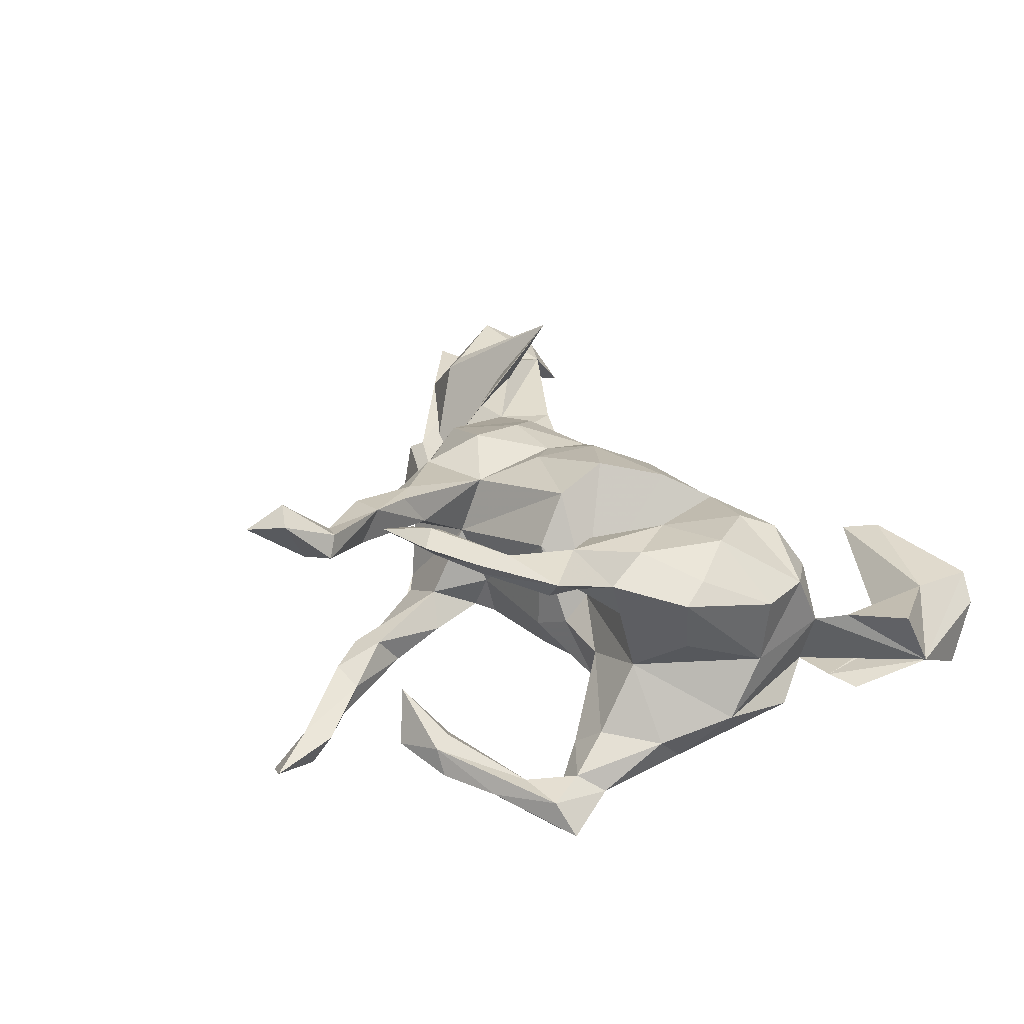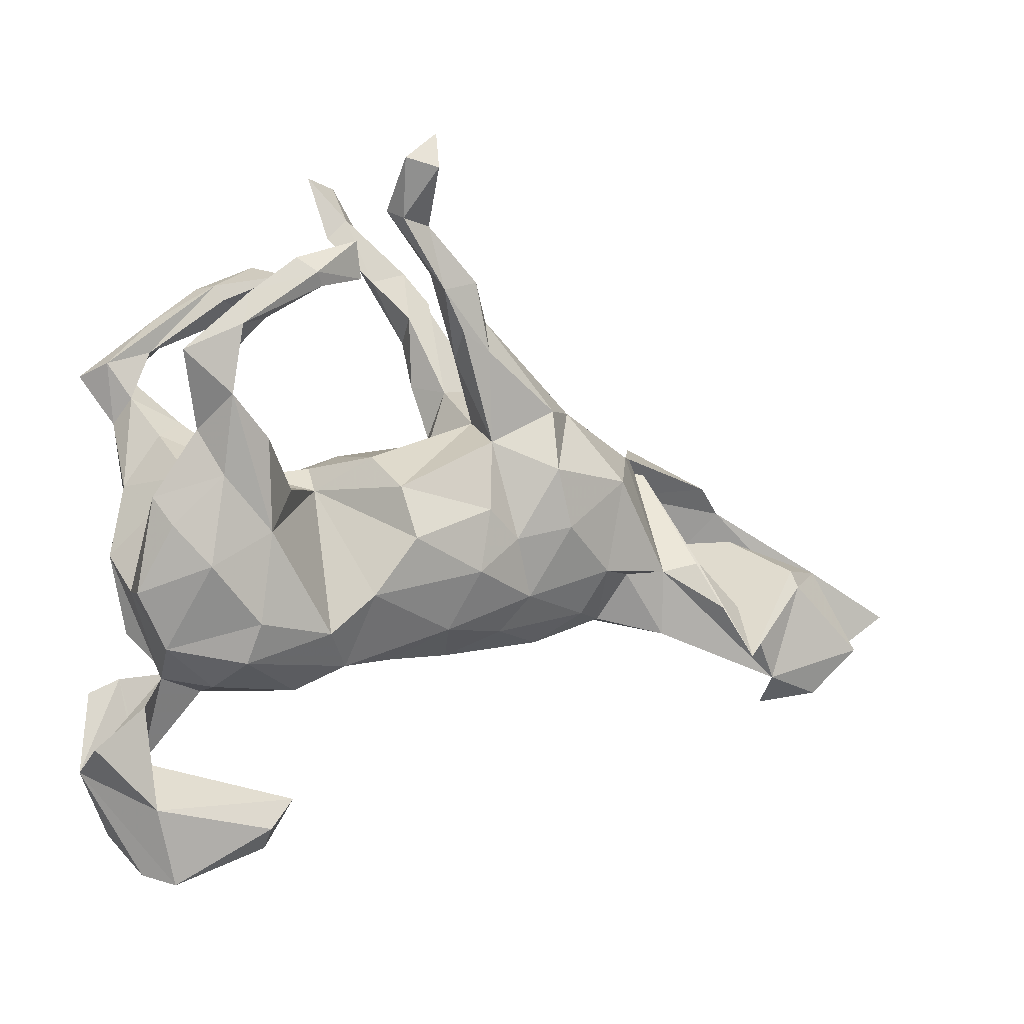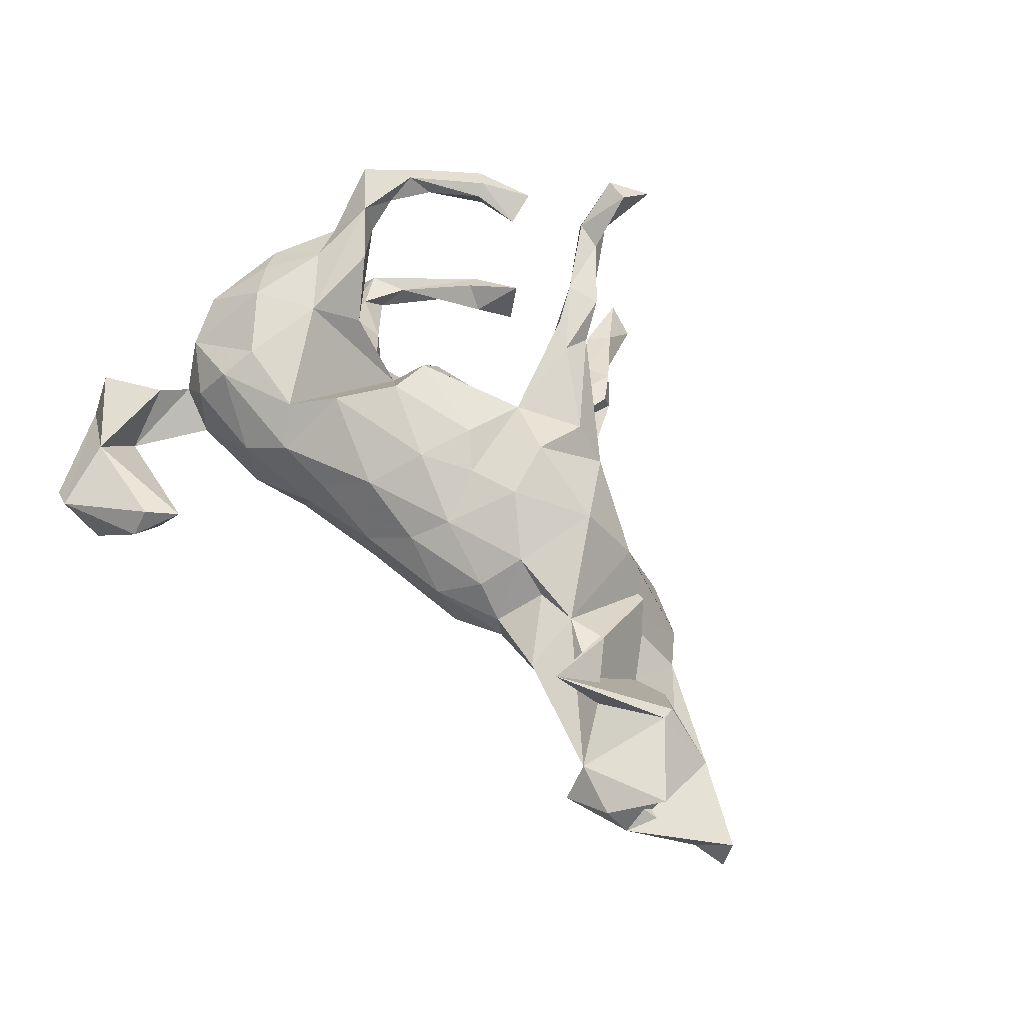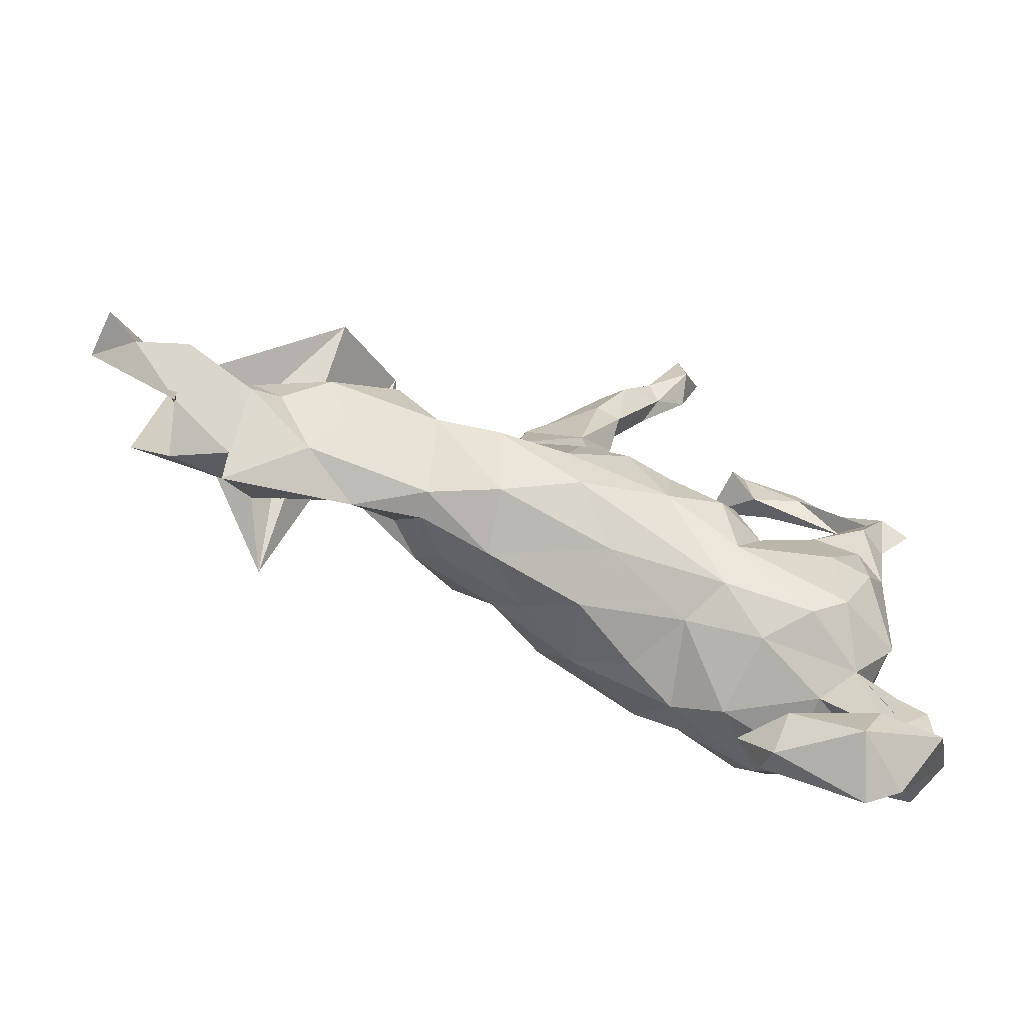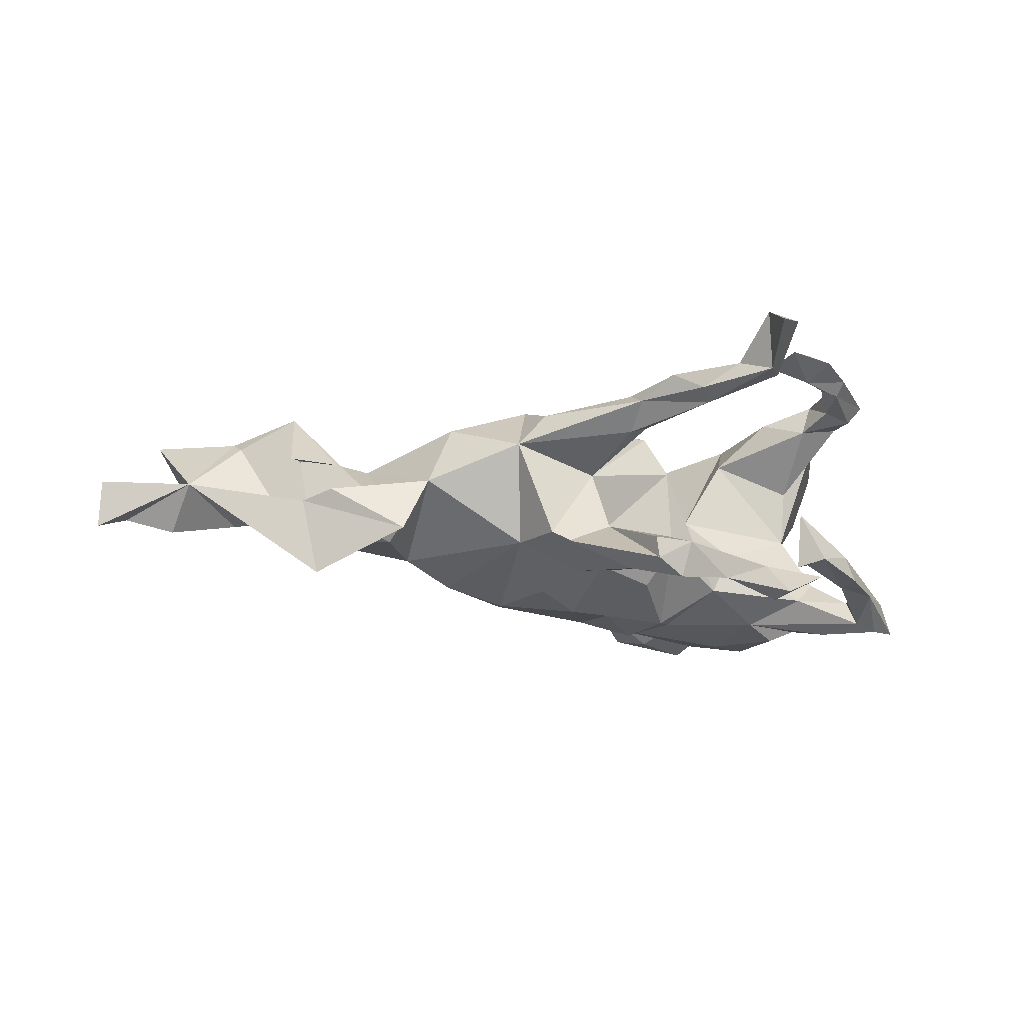
<metadata>
{"format":"obj","ext":"obj","renderer":"f3d","projection":"perspective","resolution":1024,"background":"white","views":[{"elev":27.9,"azim":-116.1,"up":"+Z"},{"elev":-0.8,"azim":-24.2,"up":"+Y"},{"elev":62.5,"azim":45.3,"up":"+Z"},{"elev":-74.3,"azim":154.2,"up":"+Y"},{"elev":-17.2,"azim":153.7,"up":"+Z"}]}
</metadata>
<code>
v 0.8695 -0.1607 -0.07223
v 0.8165 -0.1754 -0.05115
v 0.8698 -0.148 0.003746
v 0.7444 -0.1386 -0.07341
v 0.7397 -0.07121 -0.004918
v 0.656 -0.09201 0.08341
v 0.699 -0.2701 0.05983
v 0.7585 -0.1984 0.09398
v 0.7267 -0.2482 -0.01537
v 0.6343 -0.1351 -0.04981
v 0.6511 -0.06638 0.06889
v 0.6344 -0.03309 -0.03104
v 0.5701 0.03055 -0.0394
v 0.5432 0.03497 -0.1626
v 0.5272 -0.03344 -0.08872
v 0.6232 -0.2857 0.01286
v 0.5076 -0.1994 0.1884
v 0.5182 -0.1624 -0.01211
v 0.4307 0.1386 -0.09674
v 0.6166 -0.2418 0.06578
v 0.5876 -0.09633 -0.04887
v 0.5351 0.07108 -0.02447
v 0.5648 -0.1564 0.09932
v 0.4798 -0.05188 0.06253
v 0.4851 -0.09193 -0.06122
v 0.3784 0.121 -0.002105
v 0.4225 0.06082 -0.1017
v 0.4081 0.124 -0.05303
v 0.4153 -0.06562 0.06083
v 0.4232 -0.1671 0.03993
v 0.2065 0.1272 -0.0918
v 0.3516 -0.02625 -0.104
v 0.326 -0.1445 -0.02267
v 0.3481 -0.06927 0.06111
v 0.3169 0.07839 0.1096
v 0.2912 -0.0632 0.1056
v 0.2394 0.1867 0.06468
v 0.2637 -0.1311 0.06668
v 0.192 0.2184 -0.09428
v 0.3156 -0.1417 0.01935
v 0.2608 -0.05459 -0.134
v 0.2076 0.005631 0.1474
v 0.169 0.2331 -0.1109
v 0.1869 0.1862 0.1239
v 0.08243 0.3858 -0.1675
v 0.09045 0.3045 -0.1673
v 0.1807 0.09496 0.158
v 0.2302 -0.1638 -0.07939
v 0.08496 0.2247 -0.07278
v 0.08054 0.3742 -0.1295
v 0.04849 0.3998 -0.1998
v 0.07077 0.3205 0.1268
v 0.1111 0.1594 -0.1384
v 0.122 -0.1345 -0.135
v 0.1219 0.04569 -0.1483
v 0.08722 0.1693 0.03438
v 0.004054 0.4648 -0.2125
v 0.04741 0.3105 -0.1638
v 0.0669 0.2735 0.08594
v 0.0435 0.4225 -0.146
v 0.04101 0.3476 -0.1174
v 0.04768 0.2354 -0.1236
v 0.07011 0.1527 -0.1069
v 0.08273 0.1367 0.1251
v -0.04141 0.5733 -0.2555
v 0.06757 0.273 0.1499
v 0.1499 -0.06543 -0.1526
v -0.0191 0.439 -0.1993
v -0.03792 0.5144 -0.2005
v -0.006812 0.4092 -0.1612
v -0.01542 0.3921 0.1137
v 0.0412 0.3765 0.1596
v -0.0542 0.5101 -0.2531
v 0.1545 -0.1022 0.1096
v 0.02245 0.3014 0.155
v 0.1219 -0.01275 0.1352
v 0.03068 0.2626 0.1012
v 0.2042 -0.1782 0.01698
v -0.06867 0.4822 -0.2053
v -0.09453 0.5842 -0.2287
v 0.06819 0.03221 0.1527
v -0.0397 0.5919 0.1965
v 0.1176 -0.1574 0.07513
v 0.004437 0.4109 0.1321
v -0.04909 0.5349 0.2311
v -0.01299 0.3627 0.1656
v -0.06744 0.511 0.1434
v 0.04159 -0.1814 -0.07154
v -0.03926 0.4565 0.1665
v 0.0501 0.141 -0.05246
v -0.01914 -0.07669 -0.162
v 0.04816 0.02132 -0.1721
v -0.09969 0.4785 0.1477
v 0.04872 -0.06279 0.1618
v -0.08475 0.4651 0.1791
v -0.0965 0.549 0.2173
v 0.04547 0.1272 -0.1139
v -0.02598 0.01049 -0.1688
v 0.04609 -0.1955 0.02462
v -0.07999 0.06563 0.1585
v -0.1877 0.3861 -0.1518
v -0.09909 0.1119 0.08112
v -0.06581 0.08855 -0.1256
v -0.1024 0.118 -0.06227
v -0.1059 -0.0525 -0.1831
v -0.1377 -0.1941 -0.1026
v -0.163 0.3667 0.2087
v -0.06796 -0.01162 0.1918
v -0.1757 0.4204 0.2233
v -0.1601 0.09661 -0.03397
v -0.06539 -0.1972 0.07653
v -0.1868 0.401 -0.06407
v -0.2358 0.3446 -0.1317
v -0.2753 0.3621 -0.1084
v 0.01025 -0.1512 0.1256
v -0.219 0.42 -0.1416
v -0.1293 -0.09662 0.1792
v -0.2153 0.07363 -0.1146
v -0.2392 0.3636 0.1969
v -0.1407 0.007904 -0.1693
v -0.1881 -0.04883 -0.1538
v -0.2316 0.3508 0.233
v -0.1509 -0.2037 0.1094
v -0.3054 0.383 -0.1605
v -0.285 0.3866 -0.1223
v -0.1657 0.06149 0.01002
v -0.1408 -0.1396 -0.1502
v -0.3359 0.3397 0.2222
v -0.2423 0.3698 0.2449
v -0.1071 -0.2052 -0.02537
v -0.3071 0.3405 -0.1629
v -0.3497 0.2924 0.2329
v -0.3119 0.3027 0.2149
v -0.2691 0.3907 0.2286
v -0.295 0.06883 -0.169
v -0.1889 -0.1536 0.1537
v -0.3348 0.1691 -0.1422
v -0.3225 -0.1825 -0.1536
v -0.2435 0.05915 0.1307
v -0.2431 0.08583 -0.04992
v -0.2196 -0.2335 -0.05876
v -0.3745 0.33 -0.1682
v -0.2747 -0.2112 -0.1245
v -0.3003 0.1312 0.1994
v -0.3001 -0.06242 -0.1817
v -0.3171 -0.1948 0.1517
v -0.2507 -0.4485 0.06153
v -0.3302 0.3235 0.1988
v -0.3463 0.1903 0.1748
v -0.3612 0.08299 -0.007162
v -0.407 0.2424 -0.1932
v -0.3823 0.2798 -0.1514
v -0.3861 0.1673 -0.1993
v -0.2494 -0.4816 0.02218
v -0.3615 0.0326 -0.1845
v -0.3796 0.1475 -0.1038
v -0.3585 0.2495 0.1959
v -0.2556 -0.4302 -0.02557
v -0.2901 -0.003042 0.1849
v -0.2186 -0.2407 0.07033
v -0.3612 0.09804 0.08223
v -0.362 0.1922 0.2243
v -0.3773 -0.2191 -0.06851
v -0.4316 0.2599 -0.2096
v -0.3414 -0.511 -0.07137
v -0.4129 0.2065 -0.1467
v -0.4321 0.2544 0.2148
v -0.2123 -0.4066 0.04838
v -0.3646 -0.07608 -0.1815
v -0.4809 0.2424 -0.2053
v -0.4319 0.0681 -0.1174
v -0.3398 -0.2438 -0.01305
v -0.4043 0.2065 0.1823
v -0.434 0.1673 -0.1744
v -0.4163 0.02642 -0.1602
v -0.4481 0.2615 -0.159
v -0.3651 0.07767 0.193
v -0.3978 0.1436 0.1665
v -0.4037 0.253 0.183
v -0.3039 -0.1369 0.1774
v -0.4276 0.02694 0.04787
v -0.4624 -0.03909 -0.08159
v -0.4546 0.0465 0.1366
v -0.4293 -0.1592 -0.1088
v -0.4306 0.005947 0.1581
v -0.4098 -0.2211 0.0216
v -0.3502 -0.2312 0.08901
v -0.4219 -0.3518 -0.04227
v -0.3822 -0.05329 0.191
v -0.4266 -0.1741 0.1098
v -0.4707 -0.09193 0.114
v -0.4523 -0.09178 0.006657
v -0.3686 -0.4475 -0.08715
v -0.3863 -0.5302 0.01864
v -0.4531 -0.2253 -0.05896
v -0.4286 -0.5173 -0.01427
v -0.4379 -0.262 0.03325
v -0.4989 -0.2455 -0.06261
v -0.4598 -0.466 -0.09776
v -0.42 -0.4152 0.03821
v -0.5196 -0.3616 -0.03189
v -0.5171 -0.3206 0.05343
f 133 148 119
f 128 119 148
f 122 133 119
f 157 148 133
f 167 132 128
f 129 128 132
f 148 167 128
f 162 132 167
f 132 162 157
f 149 157 162
f 133 132 157
f 178 162 167
f 173 178 167
f 177 162 178
f 117 108 126
f 100 126 108
f 136 117 126
f 94 108 117
f 129 109 134
f 119 134 109
f 128 129 134
f 107 109 129
f 119 128 134
f 119 109 107
f 122 107 129
f 132 122 129
f 119 107 122
f 133 122 132
f 64 47 44
f 37 44 47
f 66 64 44
f 76 47 64
f 47 35 37
f 26 37 35
f 42 35 47
f 76 42 47
f 36 35 42
f 29 35 36
f 74 36 42
f 74 42 76
f 108 94 81
f 76 81 94
f 100 108 81
f 115 94 117
f 17 6 11
f 5 11 6
f 14 17 11
f 23 6 17
f 24 23 17
f 20 6 23
f 7 5 8
f 6 8 5
f 20 8 6
f 7 8 20
f 29 20 23
f 9 5 7
f 16 7 20
f 173 149 161
f 139 161 149
f 178 173 161
f 179 149 173
f 150 161 139
f 144 139 149
f 59 52 37
f 44 37 52
f 56 59 37
f 71 52 59
f 71 59 77
f 56 77 59
f 86 71 77
f 84 52 71
f 194 147 200
f 168 200 147
f 201 194 200
f 154 147 194
f 168 147 154
f 165 154 194
f 202 201 200
f 196 194 201
f 200 168 188
f 158 188 168
f 165 158 154
f 168 154 158
f 193 158 165
f 197 201 202
f 197 202 200
f 5 4 10
f 20 10 4
f 21 5 10
f 2 20 4
f 78 48 33
f 32 33 48
f 40 78 33
f 88 48 78
f 30 40 33
f 38 78 40
f 33 25 18
f 21 18 25
f 30 33 18
f 32 25 33
f 15 21 25
f 10 18 21
f 2 4 5
f 188 197 200
f 165 194 196
f 199 196 201
f 153 164 151
f 142 151 164
f 135 153 151
f 174 164 153
f 151 152 166
f 176 166 152
f 137 151 166
f 131 152 151
f 156 137 166
f 135 151 137
f 170 142 164
f 174 170 164
f 176 142 170
f 125 142 176
f 174 176 170
f 131 151 142
f 124 131 142
f 113 152 131
f 142 125 124
f 116 124 125
f 116 131 124
f 113 131 116
f 79 68 70
f 58 70 68
f 69 79 70
f 73 68 79
f 68 57 51
f 60 51 57
f 58 68 51
f 73 57 68
f 80 73 79
f 60 69 70
f 80 79 69
f 65 57 73
f 80 65 73
f 69 57 65
f 65 80 69
f 60 57 69
f 12 5 21
f 187 160 146
f 123 146 160
f 190 187 146
f 172 160 187
f 15 12 21
f 13 5 12
f 83 78 38
f 74 83 38
f 99 78 83
f 115 99 83
f 88 78 99
f 74 115 83
f 111 99 115
f 123 111 115
f 130 99 111
f 88 99 130
f 123 130 111
f 160 130 123
f 141 130 160
f 18 20 30
f 29 30 20
f 34 40 30
f 2 5 1
f 3 1 5
f 20 18 10
f 2 1 3
f 9 2 3
f 5 9 3
f 20 2 9
f 16 20 9
f 93 95 96
f 85 96 95
f 87 93 96
f 86 95 93
f 7 16 9
f 199 193 165
f 196 199 165
f 188 193 199
f 188 199 201
f 198 188 201
f 195 188 198
f 163 188 195
f 201 195 198
f 143 141 163
f 172 163 141
f 138 143 163
f 106 141 143
f 130 141 106
f 127 106 143
f 106 88 130
f 54 88 106
f 48 88 54
f 91 54 106
f 163 195 201
f 172 188 163
f 186 188 172
f 138 163 184
f 182 184 163
f 127 143 138
f 127 91 106
f 105 91 127
f 67 54 91
f 54 67 41
f 31 41 67
f 48 54 41
f 32 48 41
f 32 41 31
f 26 32 31
f 186 182 163
f 175 184 182
f 55 31 67
f 92 55 67
f 97 31 55
f 91 92 67
f 97 55 92
f 36 38 40
f 29 34 30
f 36 40 34
f 136 146 123
f 14 5 13
f 19 14 13
f 11 5 14
f 15 13 12
f 180 190 146
f 186 187 190
f 22 19 13
f 17 14 19
f 26 19 22
f 191 190 189
f 180 189 190
f 185 191 189
f 192 190 191
f 29 19 26
f 28 26 22
f 185 183 191
f 192 191 183
f 177 183 185
f 177 185 189
f 159 126 139
f 150 139 126
f 110 126 102
f 100 102 126
f 56 90 102
f 104 102 90
f 100 56 102
f 178 183 177
f 181 183 178
f 39 56 37
f 64 77 56
f 19 24 17
f 29 23 24
f 19 29 24
f 36 34 29
f 74 38 36
f 96 85 82
f 87 82 85
f 87 96 82
f 179 157 149
f 148 157 179
f 167 148 179
f 75 86 77
f 93 71 86
f 75 66 86
f 72 86 66
f 64 66 75
f 52 72 66
f 89 86 72
f 44 52 66
f 84 72 52
f 89 72 84
f 87 84 71
f 173 167 179
f 89 95 86
f 87 71 93
f 85 95 89
f 87 89 84
f 85 89 87
f 145 127 138
f 98 91 105
f 121 105 127
f 184 169 138
f 145 138 169
f 175 169 184
f 121 127 145
f 135 121 145
f 120 105 121
f 98 92 91
f 171 175 182
f 155 169 175
f 98 105 120
f 118 120 121
f 103 98 120
f 103 92 98
f 118 121 135
f 155 135 145
f 137 118 135
f 104 120 118
f 104 103 120
f 97 92 103
f 104 97 103
f 150 171 182
f 110 104 118
f 140 118 137
f 156 140 137
f 110 118 140
f 58 46 53
f 39 53 46
f 62 58 53
f 51 46 58
f 171 156 166
f 174 171 166
f 150 156 171
f 45 46 51
f 43 46 45
f 60 45 51
f 174 175 171
f 176 174 166
f 186 172 187
f 141 160 172
f 75 77 64
f 100 64 56
f 149 162 144
f 159 144 162
f 159 139 144
f 159 162 177
f 150 178 161
f 189 159 177
f 180 159 189
f 81 64 100
f 29 26 35
f 15 25 32
f 186 201 197
f 27 13 15
f 192 186 190
f 27 22 13
f 28 22 27
f 182 186 192
f 26 28 27
f 181 192 183
f 150 192 181
f 31 37 26
f 126 110 140
f 150 126 140
f 104 110 102
f 97 104 90
f 49 90 56
f 150 181 178
f 188 186 197
f 163 201 186
f 32 27 15
f 39 37 31
f 53 39 31
f 26 27 32
f 150 182 192
f 156 150 140
f 49 63 90
f 97 90 63
f 62 63 49
f 43 49 56
f 39 43 56
f 45 49 43
f 31 97 63
f 125 112 116
f 101 116 112
f 114 112 125
f 61 58 62
f 49 61 62
f 70 58 61
f 39 46 43
f 113 112 114
f 152 114 125
f 152 113 114
f 101 112 113
f 61 50 60
f 45 60 50
f 70 61 60
f 49 50 61
f 49 45 50
f 63 62 53
f 31 63 53
f 176 152 125
f 113 116 101
f 155 145 169
f 135 155 175
f 153 135 175
f 174 153 175
f 180 146 136
f 159 180 136
f 117 136 123
f 115 117 123
f 74 94 115
f 76 94 74
f 126 159 136
f 64 81 76
f 188 158 193

</code>
